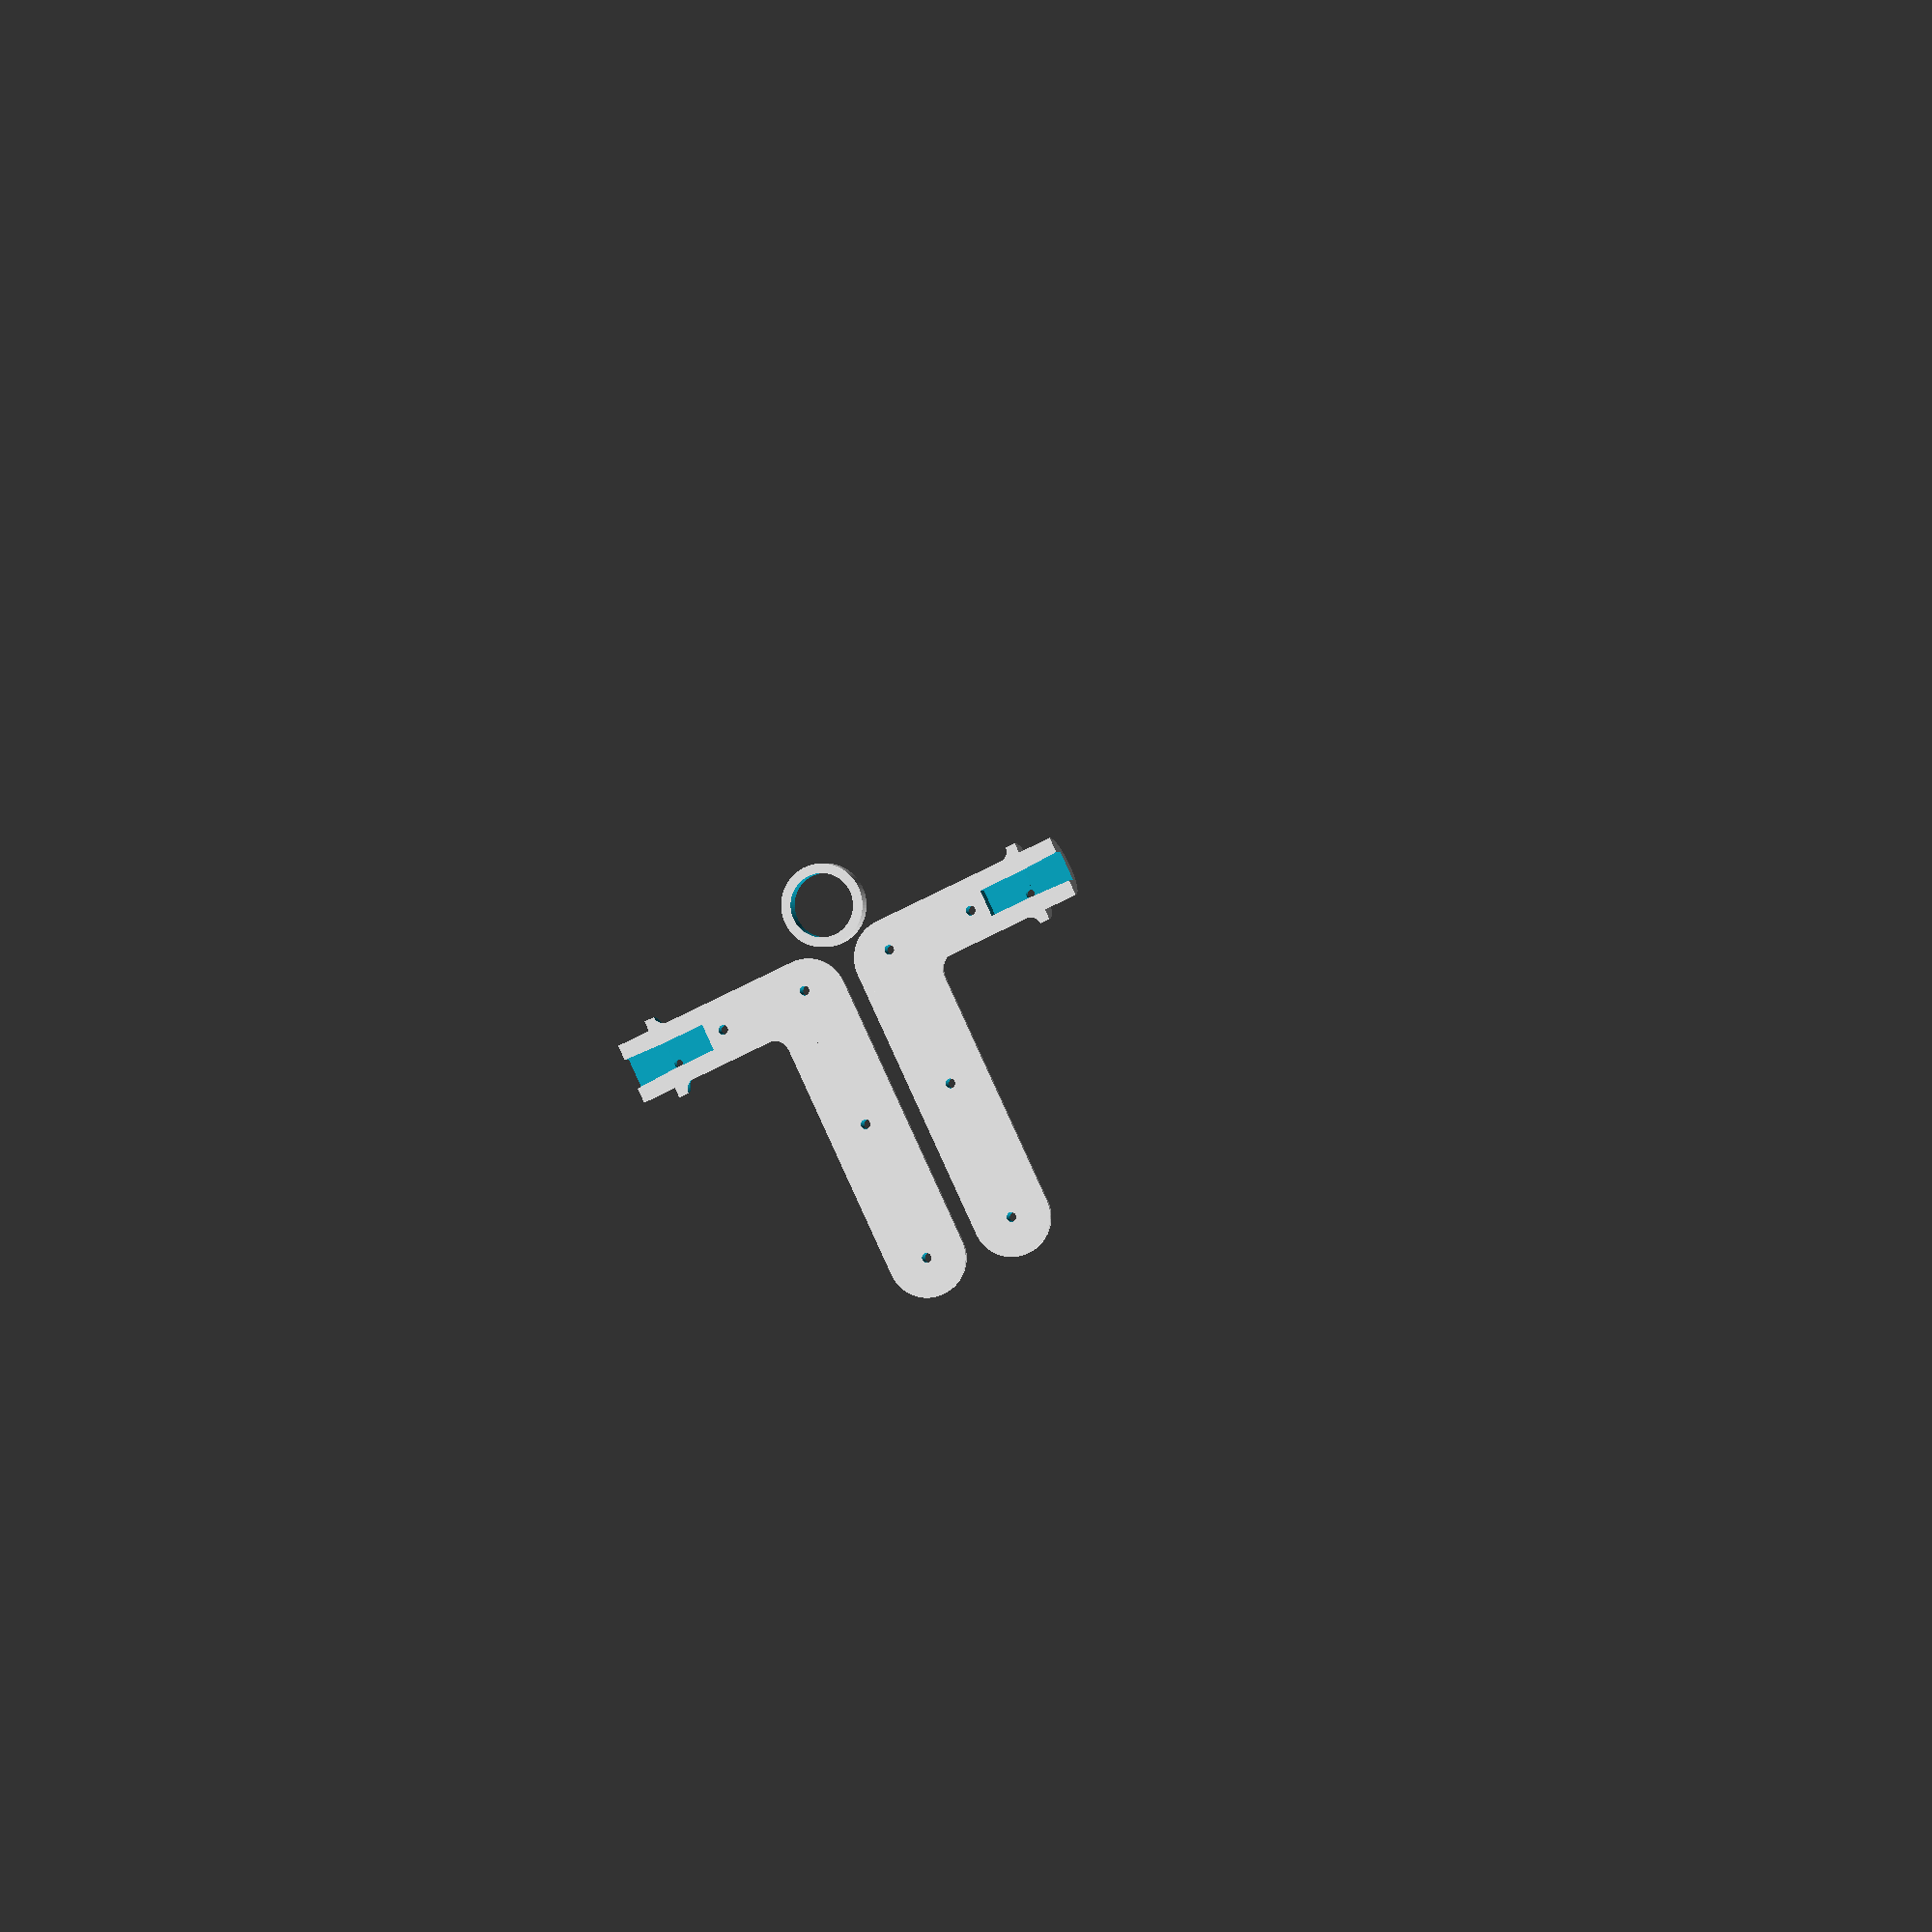
<openscad>

// Measured:

MAIN_LENGTH = 105;
MAIN_WIDTH = 23;
MAIN_HEIGHT = 12;

SHAFT_R = 18/2;
SHAFT_LEN_FROM_LIP = 63;
SHAFT_LIP = 5;

BASE_R = 24/2;
BASE_LENGTH = 8;

AUX_R = 5;

CORE_A = 8;
CORE_B = 9;
CORE_LEN = 25;
CORE_SCREW_POS = 13;
CORE_SCREW_DEPTH = 2.5;
BRIDGE_SAG = 0.5;

// M2x10 screws and M2x14 screw:

SCREW_R_A = 2.8/2; // includes bit of tolerance
SCREW_R_B = 2.5/2; // includes bit of tolerance
SCREW_LEN_A = 12;
SCREW_LEN_B = 16;
SCREW_HEAD_R_A = 5.5/2; // includes bit of tolerance
SCREW_HEAD_R_B = 4.5/2; // includes bit of tolerance
NUT_R_A = 6.0/2; // includes bit of tolerance
NUT_R_B = 5.0/2; // includes bit of tolerance
NUT_WIDTH = 2;

// Mine

BASE_RING_WIDTH = 5;

// Helper dimensions:

INF = 300;
EPS = 0.001;
TOL = 0.1;

$fn=100;

// Calculated:

MAIN_R = MAIN_WIDTH/2;
MAIN_OFFSET = MAIN_R - SHAFT_R;
BASE_AUX_R = BASE_R - SHAFT_R;
SHAFT_LEN_TO_0 = SHAFT_LEN_FROM_LIP - MAIN_WIDTH/2;

module box (sizes, centering=[1, 1, 1], offset=[0, 0, 0]) {
    translate ([
        -sizes[0]*centering[0]/2+offset[0],
        -sizes[1]*centering[1]/2+offset[1],
        -sizes[2]*centering[2]/2+offset[2],
    ]) {
        cube ([
            sizes[0],
            sizes[1],
            sizes[2],
        ]);
    }
}

module cyl (length, r) {
    translate ([0, 0, -length/2]) cylinder (length, r=r);
}

module torus(outer_r, inner_r) {
  r = (outer_r - inner_r)/2;
  rotate_extrude() translate([inner_r + r, 0, 0]) circle(r);
}

module screw_hole (len_, screw_r, head_r, nut_r, nut_mult=2.4) {
    cyl (len_, screw_r);
    translate ([0, 0, len_/2 - NUT_WIDTH]) {
        cylinder (NUT_WIDTH*nut_mult, r=nut_r, $fn=6);
    }
    scale ([1, 1, -1]) translate ([0, 0, len_/2 - NUT_WIDTH]) {
        cylinder (INF, r=head_r);
    }
}

module door_handle (demo=0) difference () {
    union () {
        // Main body
        translate ([MAIN_OFFSET, 0, 0]) hull () {
            sphere (r=MAIN_R);
            translate ([MAIN_LENGTH - MAIN_WIDTH, 0, 0]) sphere (r=MAIN_R);
        }
        /* weird shaft
        for (sc=[1, -1]) scale ([sc, 1, 1]) {
            intersection () {
                translate ([MAIN_OFFSET, 0, 0]) {
                    rotate ([-90, 0, 0]) cylinder (SHAFT_LEN_TO_0, r=MAIN_R);
                }
                translate ([EPS, 0, 0]) box ([INF, INF, INF], [2, 1, 1]);
            }
        }
        */
        // Shaft
        rotate ([-90, 0, 0]) cylinder (SHAFT_LEN_TO_0+SHAFT_LIP, r=SHAFT_R);
        // Base
        translate ([0, SHAFT_LEN_TO_0, 0]) rotate ([90, 0, 0]) difference () {
            translate ([0, 0, BASE_RING_WIDTH]) {
                cylinder (BASE_LENGTH+BASE_AUX_R-BASE_RING_WIDTH, r=BASE_R);
            }
            translate ([0, 0, BASE_LENGTH+BASE_AUX_R]) rotate_extrude () {
                translate ([SHAFT_R+BASE_AUX_R, 0, 0]) circle (BASE_AUX_R);
            }
        }
        // Connect radius: Main body/shaft
        translate ([SHAFT_R+AUX_R, MAIN_WIDTH/2, 0]) {
            scale ([1, SHAFT_R/MAIN_R, 1]) translate ([0, AUX_R, 0]) {
                intersection () {
                    rotate_extrude () {
                        translate ([AUX_R+SHAFT_R, 0, 0]) circle(SHAFT_R);
                    }
                    box (
                        [SHAFT_R+AUX_R, MAIN_WIDTH/2+AUX_R, MAIN_WIDTH],
                        [2, 2, 1]
                    );
                }
            }
        }
    }
    // Top/bottom cut-out
    for (sc=[1, -1]) scale ([1, 1, sc]) {
        box (
            [MAIN_LENGTH*2, MAIN_WIDTH+AUX_R*2, MAIN_HEIGHT],
            [1, 1, 0], [0, 0, MAIN_HEIGHT/2]
        );
        translate ([0, MAIN_WIDTH/2+AUX_R, MAIN_HEIGHT/2+AUX_R]) {
            rotate ([0, 90, 0]) cyl (MAIN_LENGTH, AUX_R);
        }
    }
    // Shaft radius shave of main body
    difference () {
        box ([MAIN_LENGTH, MAIN_WIDTH+EPS, MAIN_LENGTH], [2, 1, 1]);
        rotate ([-90, 0, 0]) cyl (INF, SHAFT_R+EPS);
    }
    translate ([0, SHAFT_LEN_TO_0+SHAFT_LIP, 0]) {
        screw_pos = [CORE_A/2-CORE_SCREW_DEPTH+SCREW_R_B, -CORE_SCREW_POS, 0];
        difference () {
            // Core cutout
            union () {
                // Main core
                box ([CORE_A, CORE_LEN*2, CORE_A+BRIDGE_SAG*2]);
                // Core taper
                hull () {
                    translate ([0, CORE_SCREW_POS, 0]) {
                        box ([CORE_A, CORE_LEN*2, CORE_A+BRIDGE_SAG*2]);
                    }
                    translate ([0, CORE_LEN, 0]) {
                        box ([CORE_B, CORE_LEN*2, CORE_B+BRIDGE_SAG*2]);
                    }
                }
            }
            // Reg mark
            if (demo==1) translate (screw_pos) hull () {
                cyl (1, SCREW_R_B);
                translate ([CORE_A, 0, 0]) cyl (1, SCREW_R_B);
            }
        }
        // Core screw
        if (demo!=1) translate (screw_pos) screw_hole(
            SCREW_LEN_B,
            SCREW_R_B,
            SCREW_HEAD_R_B,
            NUT_R_B
        );
    }
    // Screws
    screw_hole(
        SCREW_LEN_A,
        SCREW_R_A,
        SCREW_HEAD_R_A,
        NUT_R_A
    );
    translate ([MAIN_LENGTH-MAIN_WIDTH+MAIN_OFFSET, 0, 0]) screw_hole(
        SCREW_LEN_A,
        SCREW_R_A,
        SCREW_HEAD_R_A,
        NUT_R_A
    );
    translate ([(MAIN_LENGTH-MAIN_WIDTH+MAIN_OFFSET)/2, 0, 0]) screw_hole(
        SCREW_LEN_A,
        SCREW_R_A,
        SCREW_HEAD_R_A,
        NUT_R_A
    );
    translate ([0, SHAFT_LEN_TO_0-CORE_LEN, 0]) screw_hole(
        SCREW_LEN_A,
        SCREW_R_A,
        SCREW_HEAD_R_A,
        NUT_R_A,
        10
    );

    /* Screw position demo
    if (demo == 2) difference () {
        box ([200, 200, 50]);
        cyl (200, r=5);
        translate ([MAIN_LENGTH-MAIN_WIDTH+MAIN_OFFSET, 0, 0]) cyl (200, r=5);
        translate ([0, SHAFT_LEN_TO_0-CORE_SCREW_POS-5, 0]) box ([50, 50, 50], [1, 0, 1]);
    }
    //*/
}

module base_ring () {
    difference () {
        cylinder (BASE_RING_WIDTH, r=BASE_R);
        translate ([0, 0, -1]) cylinder (BASE_RING_WIDTH+2, r=SHAFT_R+TOL*2);
    }
}

scale ([1, 1, -1]) {
    /* Demo
    translate ([30, 30, 0]) intersection () {
        door_handle (demo=1);
        box ([INF, INF, 0.4]);
    }

    //door_handle ();

    /*/
    // Door handle halves
    //intersection () {
      //  union(){box ([15, 400, 12.5], [1, 1, 1]);
        //    translate ([0, -65, 0]) box ([15, 400, 25], [1, 2, 1]);
        //};union(){
    intersection () {
        door_handle ();
        box ([INF, INF, INF], [1, 1, 2]);
    }

    translate ([0, -MAIN_WIDTH*6/5, 0]) rotate ([180, 0, 0]) intersection () {
        door_handle (demo=2);
        box ([INF, INF, INF], [1, 1, 0]);
    }
    //*/

    /*intersection (demo=2) {
        door_handle (demo=1);
        box ([INF, INF, 0.4]);
    }*/
}
    //}}

translate ([-20, -15, 0]) base_ring ();

</openscad>
<views>
elev=179.5 azim=295.2 roll=346.3 proj=o view=solid
</views>
